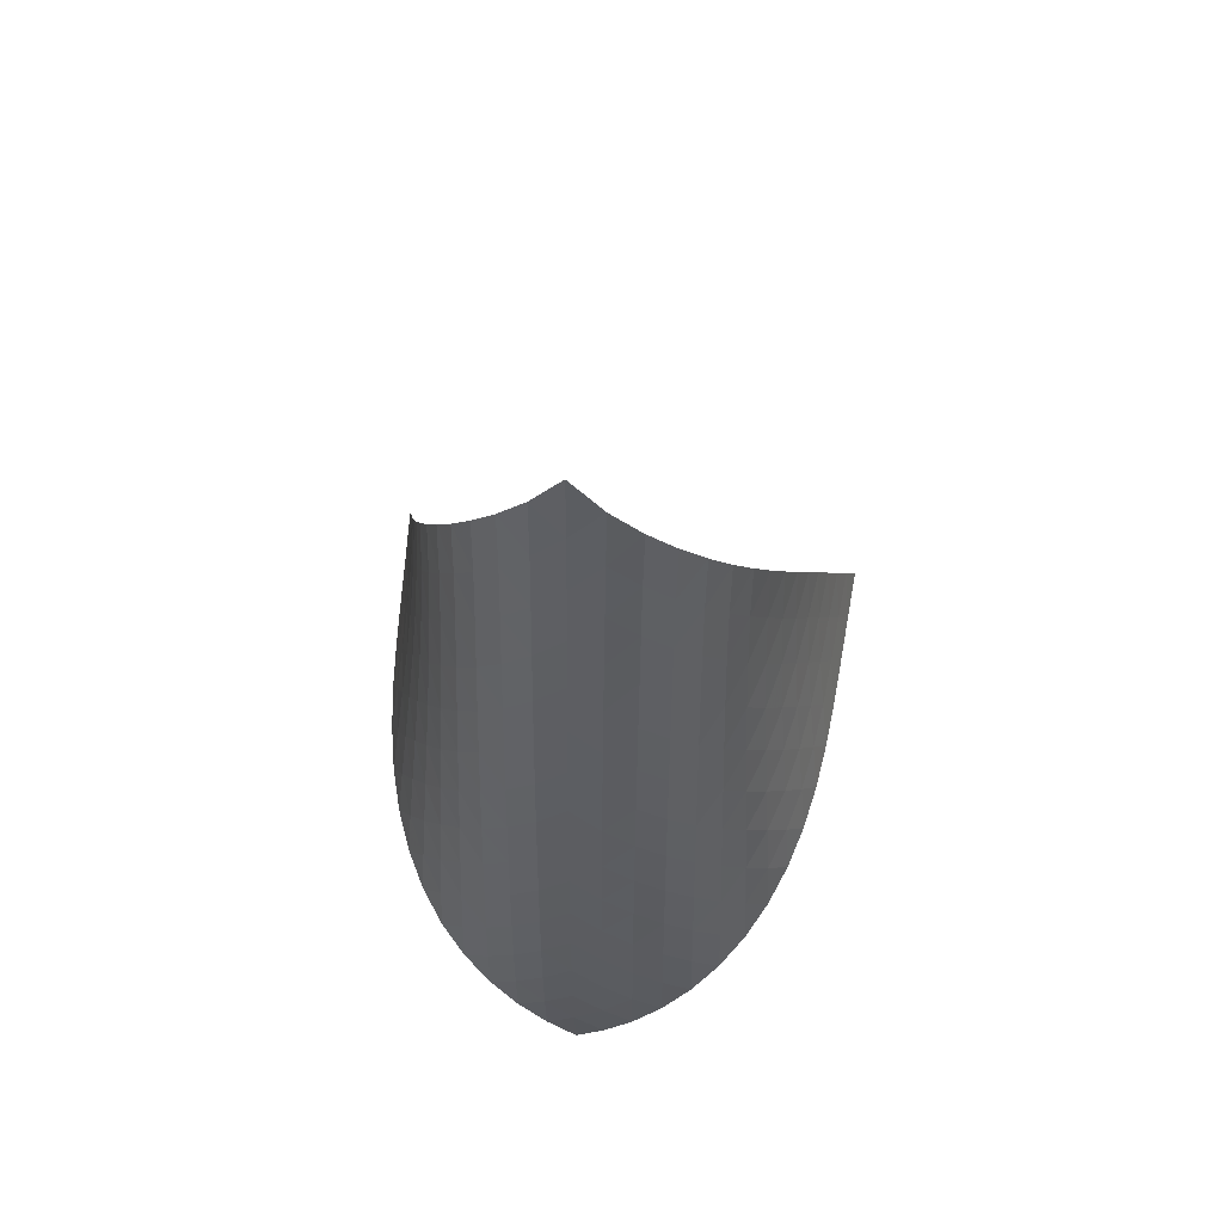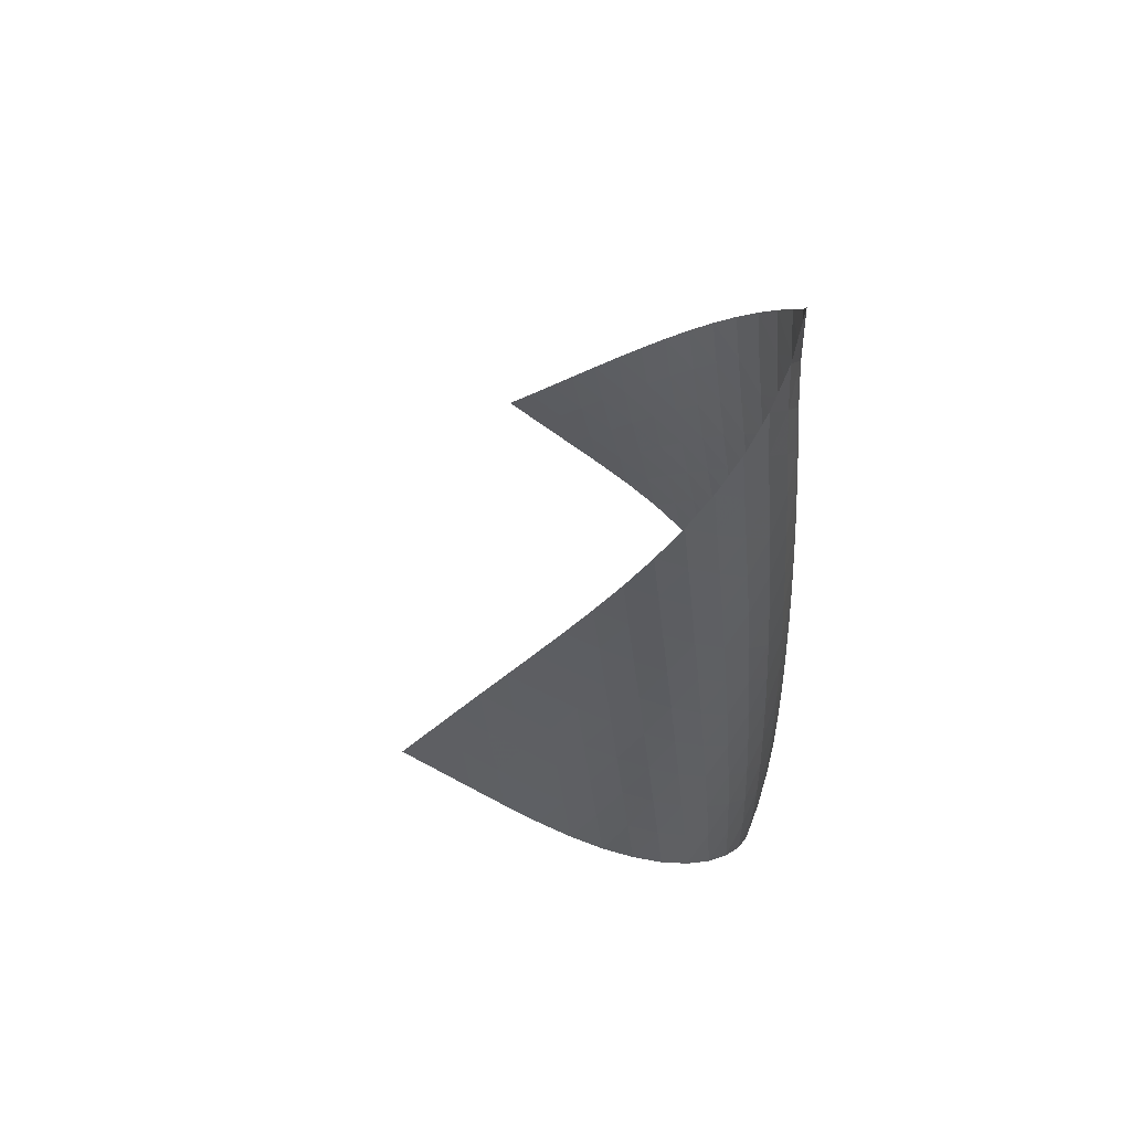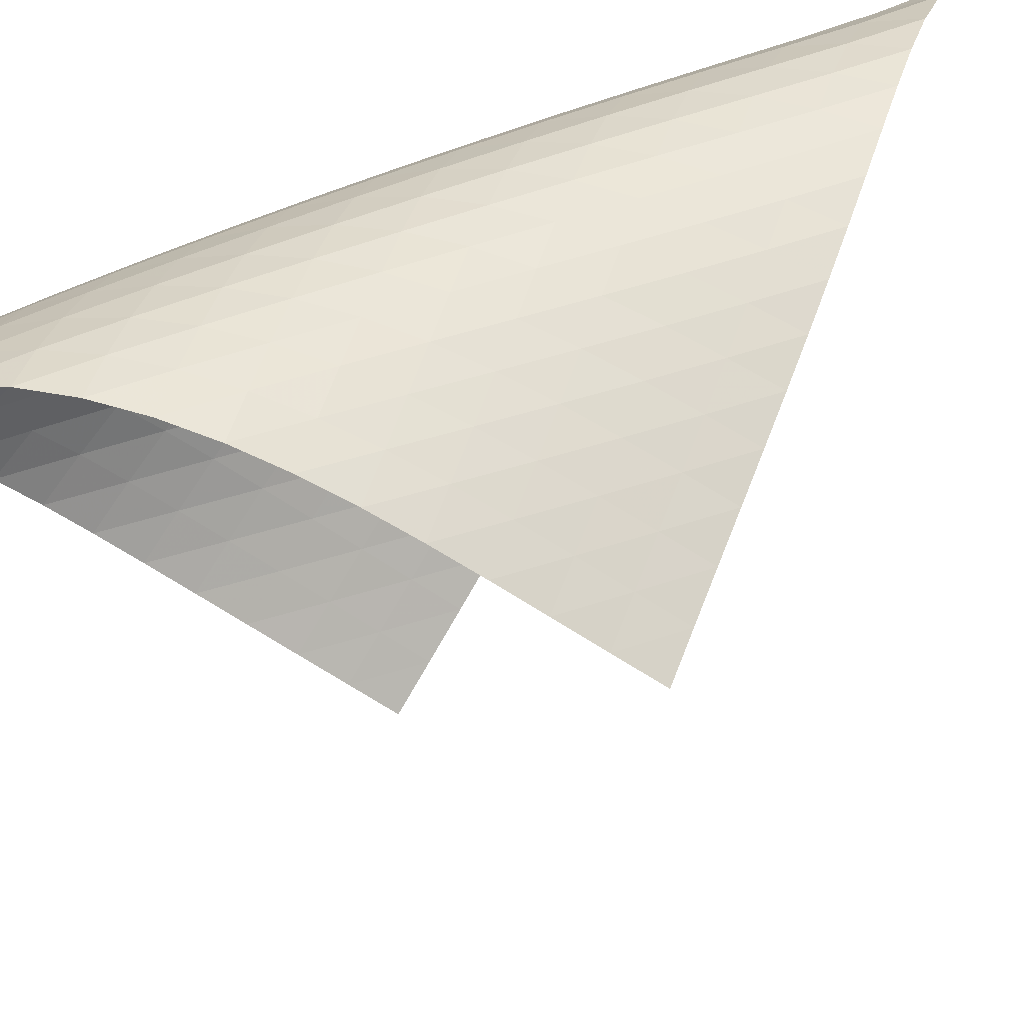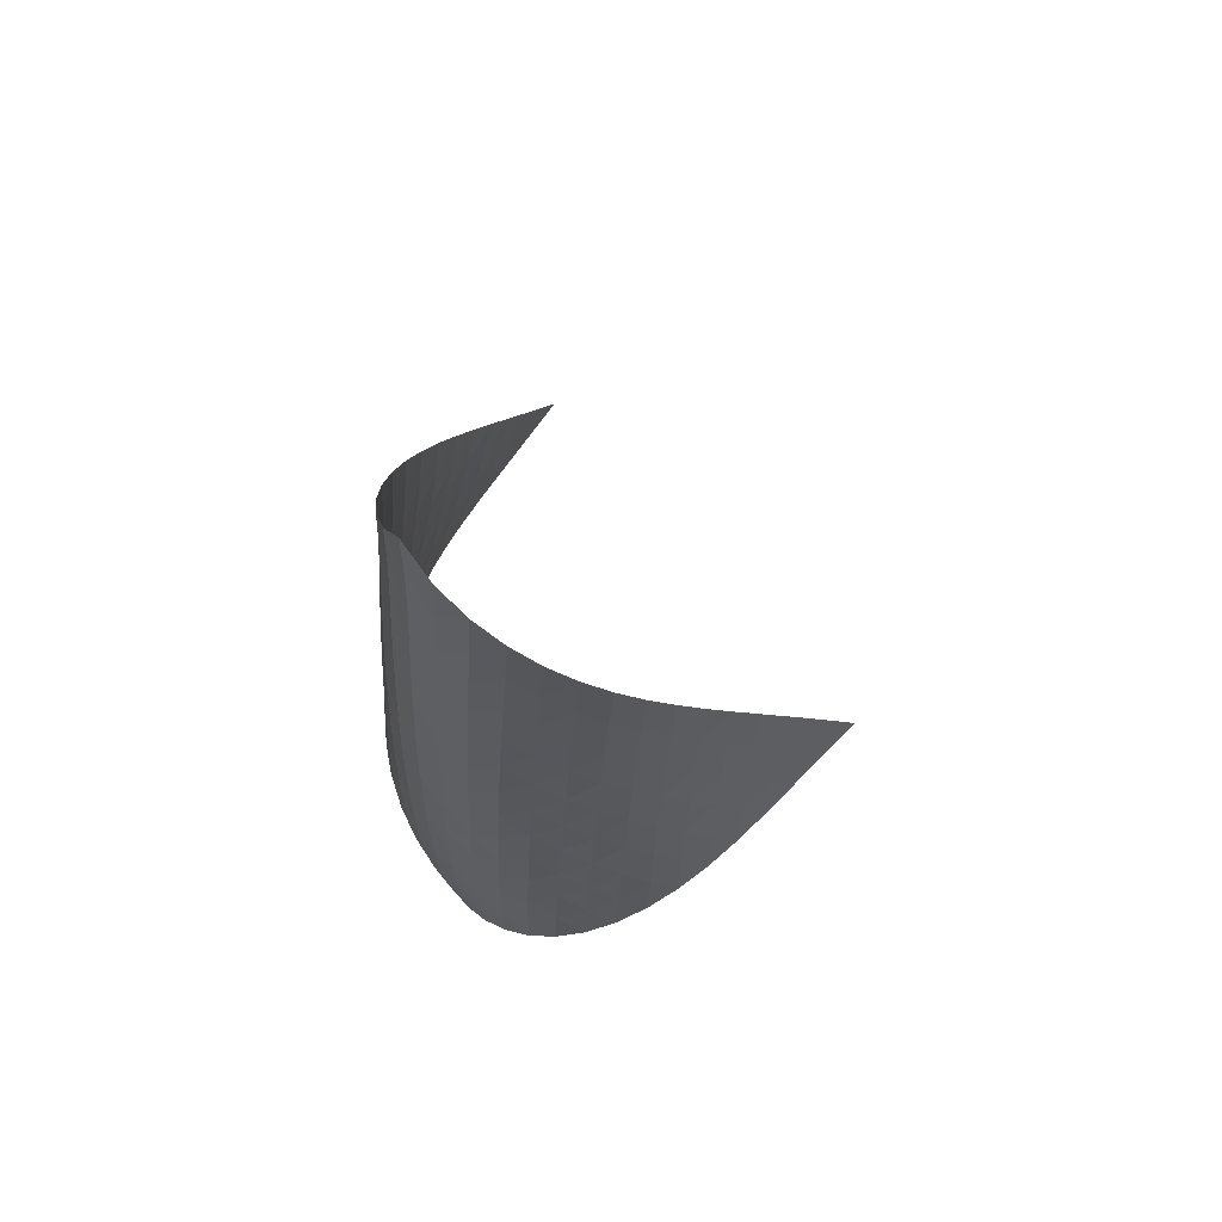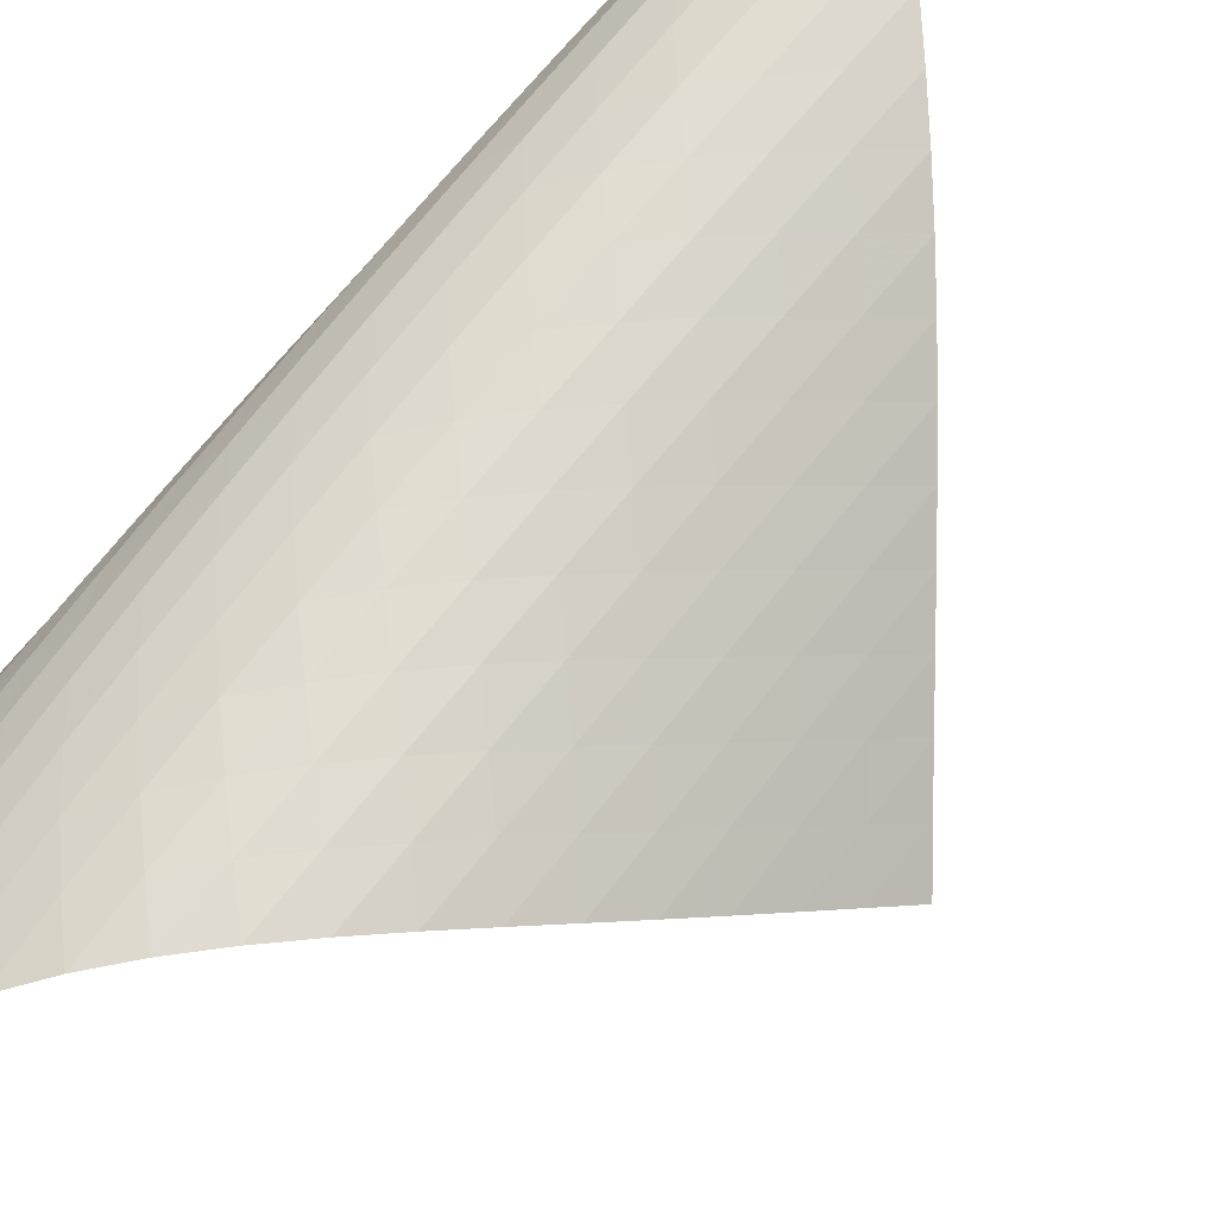
<metadata>
{"format":"obj","ext":"obj","renderer":"f3d","projection":"perspective","resolution":1024,"background":"white","views":[{"elev":55.4,"azim":-35.5,"up":"+Y"},{"elev":56.9,"azim":-121.9,"up":"+Y"},{"elev":44.6,"azim":57.0,"up":"+Z"},{"elev":67.6,"azim":4.8,"up":"+Y"},{"elev":75.3,"azim":36.1,"up":"+Z"}]}
</metadata>
<code>
v -6.496 -0.04964 6.496
v 1.294 -10.4 5.097
v -5.097 -10.4 -1.294
v -6.771 -18.93 6.771
v -5.332 -9.725 -0.8076
v -5.571 -9.045 -0.3235
v -5.815 -8.365 0.1593
v -6.06 -7.684 0.6429
v -6.304 -7.004 1.13
v -6.541 -6.325 1.623
v -6.765 -5.647 2.127
v -6.964 -4.971 2.644
v -7.127 -4.296 3.178
v -7.238 -3.62 3.73
v -7.282 -2.942 4.297
v -7.245 -2.261 4.872
v -7.112 -1.57 5.445
v -6.867 -0.8535 5.998
v -5.998 -0.8535 6.867
v -5.445 -1.57 7.112
v -4.872 -2.261 7.245
v -4.297 -2.942 7.282
v -3.73 -3.62 7.238
v -3.178 -4.296 7.127
v -2.644 -4.971 6.964
v -2.127 -5.647 6.765
v -1.623 -6.325 6.541
v -1.13 -7.004 6.304
v -0.6429 -7.684 6.06
v -0.1593 -8.365 5.815
v 0.3235 -9.045 5.571
v 0.8076 -9.725 5.332
v 0.792 -10.93 5.57
v 0.2917 -11.45 6.046
v -0.2112 -11.98 6.519
v -0.7264 -12.5 6.976
v -1.264 -13.04 7.399
v -1.829 -13.58 7.767
v -2.423 -14.13 8.063
v -3.04 -14.7 8.271
v -3.669 -15.28 8.376
v -4.292 -15.87 8.366
v -4.89 -16.48 8.238
v -5.444 -17.09 7.999
v -5.944 -17.7 7.664
v -6.385 -18.32 7.248
v -7.248 -18.32 6.385
v -7.664 -17.7 5.944
v -7.999 -17.09 5.444
v -8.238 -16.48 4.89
v -8.366 -15.87 4.292
v -8.376 -15.28 3.669
v -8.271 -14.7 3.04
v -8.063 -14.13 2.423
v -7.767 -13.58 1.829
v -7.399 -13.04 1.264
v -6.976 -12.5 0.7264
v -6.519 -11.98 0.2112
v -6.046 -11.45 -0.2917
v -5.57 -10.93 -0.792
v -6.519 -1.489 6.519
v -6.906 -2.162 6.051
v -7.166 -2.837 5.517
v -7.312 -3.509 4.952
v -7.36 -4.181 4.379
v -7.327 -4.852 3.812
v -7.229 -5.523 3.257
v -7.083 -6.195 2.718
v -6.902 -6.868 2.194
v -6.699 -7.542 1.681
v -6.483 -8.218 1.178
v -6.258 -8.895 0.6811
v -6.03 -9.573 0.1882
v -5.801 -10.25 -0.3024
v -6.051 -2.162 6.906
v -6.573 -2.791 6.573
v -6.973 -3.438 6.12
v -7.246 -4.094 5.593
v -7.402 -4.754 5.03
v -7.461 -5.417 4.456
v -7.439 -6.082 3.886
v -7.356 -6.748 3.327
v -7.227 -7.416 2.781
v -7.066 -8.085 2.248
v -6.884 -8.755 1.726
v -6.688 -9.428 1.212
v -6.481 -10.1 0.7053
v -6.267 -10.78 0.2043
v -5.517 -2.837 7.166
v -6.12 -3.438 6.973
v -6.641 -4.061 6.641
v -7.046 -4.698 6.191
v -7.328 -5.344 5.666
v -7.497 -5.996 5.103
v -7.569 -6.652 4.528
v -7.564 -7.31 3.953
v -7.499 -7.971 3.388
v -7.392 -8.633 2.834
v -7.253 -9.298 2.291
v -7.092 -9.964 1.758
v -6.915 -10.63 1.234
v -6.724 -11.3 0.7181
v -4.952 -3.509 7.312
v -5.593 -4.094 7.246
v -6.191 -4.698 7.046
v -6.707 -5.318 6.707
v -7.113 -5.95 6.256
v -7.404 -6.59 5.734
v -7.586 -7.236 5.172
v -7.676 -7.885 4.594
v -7.692 -8.537 4.016
v -7.651 -9.192 3.443
v -7.567 -9.848 2.88
v -7.453 -10.51 2.326
v -7.315 -11.17 1.782
v -7.156 -11.83 1.249
v -4.379 -4.181 7.36
v -5.03 -4.754 7.402
v -5.666 -5.344 7.328
v -6.256 -5.95 7.113
v -6.766 -6.569 6.766
v -7.174 -7.198 6.315
v -7.473 -7.833 5.795
v -7.67 -8.473 5.234
v -7.779 -9.116 4.656
v -7.819 -9.762 4.073
v -7.804 -10.41 3.494
v -7.748 -11.06 2.922
v -7.66 -11.72 2.358
v -7.543 -12.37 1.804
v -3.812 -4.852 7.327
v -4.456 -5.417 7.461
v -5.103 -5.996 7.497
v -5.734 -6.59 7.404
v -6.315 -7.198 7.174
v -6.819 -7.816 6.819
v -7.227 -8.442 6.367
v -7.534 -9.074 5.849
v -7.746 -9.709 5.29
v -7.877 -10.35 4.712
v -7.942 -10.99 4.126
v -7.956 -11.63 3.541
v -7.929 -12.27 2.962
v -7.866 -12.92 2.389
v -3.257 -5.523 7.229
v -3.886 -6.082 7.439
v -4.528 -6.652 7.569
v -5.172 -7.236 7.586
v -5.795 -7.833 7.473
v -6.367 -8.442 7.227
v -6.865 -9.06 6.865
v -7.272 -9.684 6.412
v -7.587 -10.31 5.895
v -7.815 -10.94 5.339
v -7.969 -11.58 4.762
v -8.062 -12.21 4.175
v -8.106 -12.85 3.587
v -8.107 -13.49 3.001
v -2.718 -6.195 7.083
v -3.327 -6.748 7.356
v -3.953 -7.31 7.564
v -4.594 -7.885 7.676
v -5.234 -8.473 7.67
v -5.849 -9.074 7.534
v -6.412 -9.684 7.272
v -6.903 -10.3 6.903
v -7.31 -10.92 6.449
v -7.632 -11.55 5.934
v -7.877 -12.18 5.382
v -8.055 -12.8 4.807
v -8.178 -13.43 4.221
v -8.251 -14.06 3.63
v -2.194 -6.868 6.902
v -2.781 -7.416 7.227
v -3.388 -7.971 7.499
v -4.016 -8.537 7.692
v -4.656 -9.116 7.779
v -5.29 -9.709 7.746
v -5.895 -10.31 7.587
v -6.449 -10.92 7.31
v -6.932 -11.54 6.932
v -7.339 -12.16 6.477
v -7.67 -12.78 5.965
v -7.932 -13.41 5.417
v -8.135 -14.03 4.846
v -8.284 -14.65 4.261
v -1.681 -7.542 6.699
v -2.248 -8.085 7.066
v -2.834 -8.633 7.392
v -3.443 -9.192 7.651
v -4.073 -9.762 7.819
v -4.712 -10.35 7.877
v -5.339 -10.94 7.815
v -5.934 -11.55 7.632
v -6.477 -12.16 7.339
v -6.953 -12.78 6.953
v -7.359 -13.4 6.496
v -7.699 -14.02 5.988
v -7.978 -14.64 5.444
v -8.201 -15.25 4.877
v -1.178 -8.218 6.483
v -1.726 -8.755 6.884
v -2.291 -9.298 7.253
v -2.88 -9.848 7.567
v -3.494 -10.41 7.804
v -4.126 -10.99 7.942
v -4.762 -11.58 7.969
v -5.382 -12.18 7.877
v -5.965 -12.78 7.67
v -6.496 -13.4 7.359
v -6.964 -14.02 6.964
v -7.369 -14.63 6.505
v -7.715 -15.25 5.998
v -8.005 -15.86 5.458
v -0.6811 -8.895 6.258
v -1.212 -9.428 6.688
v -1.758 -9.964 7.092
v -2.326 -10.51 7.453
v -2.922 -11.06 7.748
v -3.541 -11.63 7.956
v -4.175 -12.21 8.062
v -4.807 -12.8 8.055
v -5.417 -13.41 7.932
v -5.988 -14.02 7.699
v -6.505 -14.63 7.369
v -6.963 -15.25 6.963
v -7.363 -15.87 6.498
v -7.708 -16.48 5.989
v -0.1882 -9.573 6.03
v -0.7053 -10.1 6.481
v -1.234 -10.63 6.915
v -1.782 -11.17 7.315
v -2.358 -11.72 7.66
v -2.962 -12.27 7.929
v -3.587 -12.85 8.106
v -4.221 -13.43 8.178
v -4.846 -14.03 8.135
v -5.444 -14.64 7.978
v -5.998 -15.25 7.715
v -6.498 -15.87 7.363
v -6.941 -16.48 6.941
v -7.327 -17.09 6.463
v 0.3024 -10.25 5.801
v -0.2043 -10.78 6.267
v -0.7181 -11.3 6.724
v -1.249 -11.83 7.156
v -1.804 -12.37 7.543
v -2.389 -12.92 7.866
v -3.001 -13.49 8.107
v -3.63 -14.06 8.251
v -4.261 -14.65 8.284
v -4.877 -15.25 8.201
v -5.458 -15.86 8.005
v -5.989 -16.48 7.708
v -6.463 -17.09 7.327
v -6.88 -17.71 6.88
f 256 46 4
f 256 4 47
f 5 74 60
f 5 60 3
f 74 88 59
f 74 59 60
f 88 102 58
f 88 58 59
f 102 116 57
f 102 57 58
f 116 130 56
f 116 56 57
f 130 144 55
f 130 55 56
f 144 158 54
f 144 54 55
f 158 172 53
f 158 53 54
f 172 186 52
f 172 52 53
f 186 200 51
f 186 51 52
f 200 214 50
f 200 50 51
f 214 228 49
f 214 49 50
f 228 242 48
f 228 48 49
f 242 256 47
f 242 47 48
f 1 19 61
f 1 61 18
f 18 61 62
f 18 62 17
f 17 62 63
f 17 63 16
f 16 63 64
f 16 64 15
f 15 64 65
f 15 65 14
f 14 65 66
f 14 66 13
f 13 66 67
f 13 67 12
f 12 67 68
f 12 68 11
f 11 68 69
f 11 69 10
f 10 69 70
f 10 70 9
f 9 70 71
f 9 71 8
f 8 71 72
f 8 72 7
f 7 72 73
f 7 73 6
f 6 73 74
f 6 74 5
f 19 20 75
f 19 75 61
f 61 75 76
f 61 76 62
f 62 76 77
f 62 77 63
f 63 77 78
f 63 78 64
f 64 78 79
f 64 79 65
f 65 79 80
f 65 80 66
f 66 80 81
f 66 81 67
f 67 81 82
f 67 82 68
f 68 82 83
f 68 83 69
f 69 83 84
f 69 84 70
f 70 84 85
f 70 85 71
f 71 85 86
f 71 86 72
f 72 86 87
f 72 87 73
f 73 87 88
f 73 88 74
f 20 21 89
f 20 89 75
f 75 89 90
f 75 90 76
f 76 90 91
f 76 91 77
f 77 91 92
f 77 92 78
f 78 92 93
f 78 93 79
f 79 93 94
f 79 94 80
f 80 94 95
f 80 95 81
f 81 95 96
f 81 96 82
f 82 96 97
f 82 97 83
f 83 97 98
f 83 98 84
f 84 98 99
f 84 99 85
f 85 99 100
f 85 100 86
f 86 100 101
f 86 101 87
f 87 101 102
f 87 102 88
f 21 22 103
f 21 103 89
f 89 103 104
f 89 104 90
f 90 104 105
f 90 105 91
f 91 105 106
f 91 106 92
f 92 106 107
f 92 107 93
f 93 107 108
f 93 108 94
f 94 108 109
f 94 109 95
f 95 109 110
f 95 110 96
f 96 110 111
f 96 111 97
f 97 111 112
f 97 112 98
f 98 112 113
f 98 113 99
f 99 113 114
f 99 114 100
f 100 114 115
f 100 115 101
f 101 115 116
f 101 116 102
f 22 23 117
f 22 117 103
f 103 117 118
f 103 118 104
f 104 118 119
f 104 119 105
f 105 119 120
f 105 120 106
f 106 120 121
f 106 121 107
f 107 121 122
f 107 122 108
f 108 122 123
f 108 123 109
f 109 123 124
f 109 124 110
f 110 124 125
f 110 125 111
f 111 125 126
f 111 126 112
f 112 126 127
f 112 127 113
f 113 127 128
f 113 128 114
f 114 128 129
f 114 129 115
f 115 129 130
f 115 130 116
f 23 24 131
f 23 131 117
f 117 131 132
f 117 132 118
f 118 132 133
f 118 133 119
f 119 133 134
f 119 134 120
f 120 134 135
f 120 135 121
f 121 135 136
f 121 136 122
f 122 136 137
f 122 137 123
f 123 137 138
f 123 138 124
f 124 138 139
f 124 139 125
f 125 139 140
f 125 140 126
f 126 140 141
f 126 141 127
f 127 141 142
f 127 142 128
f 128 142 143
f 128 143 129
f 129 143 144
f 129 144 130
f 24 25 145
f 24 145 131
f 131 145 146
f 131 146 132
f 132 146 147
f 132 147 133
f 133 147 148
f 133 148 134
f 134 148 149
f 134 149 135
f 135 149 150
f 135 150 136
f 136 150 151
f 136 151 137
f 137 151 152
f 137 152 138
f 138 152 153
f 138 153 139
f 139 153 154
f 139 154 140
f 140 154 155
f 140 155 141
f 141 155 156
f 141 156 142
f 142 156 157
f 142 157 143
f 143 157 158
f 143 158 144
f 25 26 159
f 25 159 145
f 145 159 160
f 145 160 146
f 146 160 161
f 146 161 147
f 147 161 162
f 147 162 148
f 148 162 163
f 148 163 149
f 149 163 164
f 149 164 150
f 150 164 165
f 150 165 151
f 151 165 166
f 151 166 152
f 152 166 167
f 152 167 153
f 153 167 168
f 153 168 154
f 154 168 169
f 154 169 155
f 155 169 170
f 155 170 156
f 156 170 171
f 156 171 157
f 157 171 172
f 157 172 158
f 26 27 173
f 26 173 159
f 159 173 174
f 159 174 160
f 160 174 175
f 160 175 161
f 161 175 176
f 161 176 162
f 162 176 177
f 162 177 163
f 163 177 178
f 163 178 164
f 164 178 179
f 164 179 165
f 165 179 180
f 165 180 166
f 166 180 181
f 166 181 167
f 167 181 182
f 167 182 168
f 168 182 183
f 168 183 169
f 169 183 184
f 169 184 170
f 170 184 185
f 170 185 171
f 171 185 186
f 171 186 172
f 27 28 187
f 27 187 173
f 173 187 188
f 173 188 174
f 174 188 189
f 174 189 175
f 175 189 190
f 175 190 176
f 176 190 191
f 176 191 177
f 177 191 192
f 177 192 178
f 178 192 193
f 178 193 179
f 179 193 194
f 179 194 180
f 180 194 195
f 180 195 181
f 181 195 196
f 181 196 182
f 182 196 197
f 182 197 183
f 183 197 198
f 183 198 184
f 184 198 199
f 184 199 185
f 185 199 200
f 185 200 186
f 28 29 201
f 28 201 187
f 187 201 202
f 187 202 188
f 188 202 203
f 188 203 189
f 189 203 204
f 189 204 190
f 190 204 205
f 190 205 191
f 191 205 206
f 191 206 192
f 192 206 207
f 192 207 193
f 193 207 208
f 193 208 194
f 194 208 209
f 194 209 195
f 195 209 210
f 195 210 196
f 196 210 211
f 196 211 197
f 197 211 212
f 197 212 198
f 198 212 213
f 198 213 199
f 199 213 214
f 199 214 200
f 29 30 215
f 29 215 201
f 201 215 216
f 201 216 202
f 202 216 217
f 202 217 203
f 203 217 218
f 203 218 204
f 204 218 219
f 204 219 205
f 205 219 220
f 205 220 206
f 206 220 221
f 206 221 207
f 207 221 222
f 207 222 208
f 208 222 223
f 208 223 209
f 209 223 224
f 209 224 210
f 210 224 225
f 210 225 211
f 211 225 226
f 211 226 212
f 212 226 227
f 212 227 213
f 213 227 228
f 213 228 214
f 30 31 229
f 30 229 215
f 215 229 230
f 215 230 216
f 216 230 231
f 216 231 217
f 217 231 232
f 217 232 218
f 218 232 233
f 218 233 219
f 219 233 234
f 219 234 220
f 220 234 235
f 220 235 221
f 221 235 236
f 221 236 222
f 222 236 237
f 222 237 223
f 223 237 238
f 223 238 224
f 224 238 239
f 224 239 225
f 225 239 240
f 225 240 226
f 226 240 241
f 226 241 227
f 227 241 242
f 227 242 228
f 31 32 243
f 31 243 229
f 229 243 244
f 229 244 230
f 230 244 245
f 230 245 231
f 231 245 246
f 231 246 232
f 232 246 247
f 232 247 233
f 233 247 248
f 233 248 234
f 234 248 249
f 234 249 235
f 235 249 250
f 235 250 236
f 236 250 251
f 236 251 237
f 237 251 252
f 237 252 238
f 238 252 253
f 238 253 239
f 239 253 254
f 239 254 240
f 240 254 255
f 240 255 241
f 241 255 256
f 241 256 242
f 32 2 33
f 32 33 243
f 243 33 34
f 243 34 244
f 244 34 35
f 244 35 245
f 245 35 36
f 245 36 246
f 246 36 37
f 246 37 247
f 247 37 38
f 247 38 248
f 248 38 39
f 248 39 249
f 249 39 40
f 249 40 250
f 250 40 41
f 250 41 251
f 251 41 42
f 251 42 252
f 252 42 43
f 252 43 253
f 253 43 44
f 253 44 254
f 254 44 45
f 254 45 255
f 255 45 46
f 255 46 256

</code>
